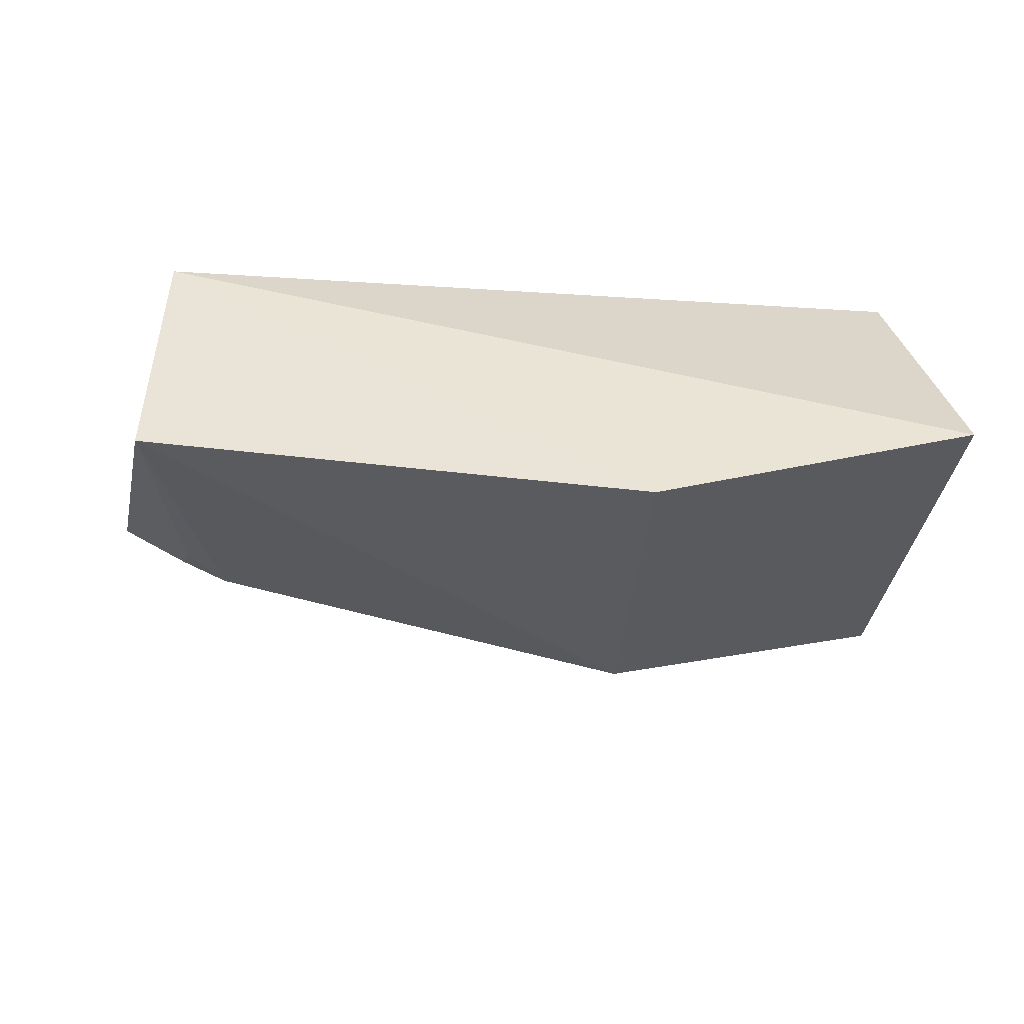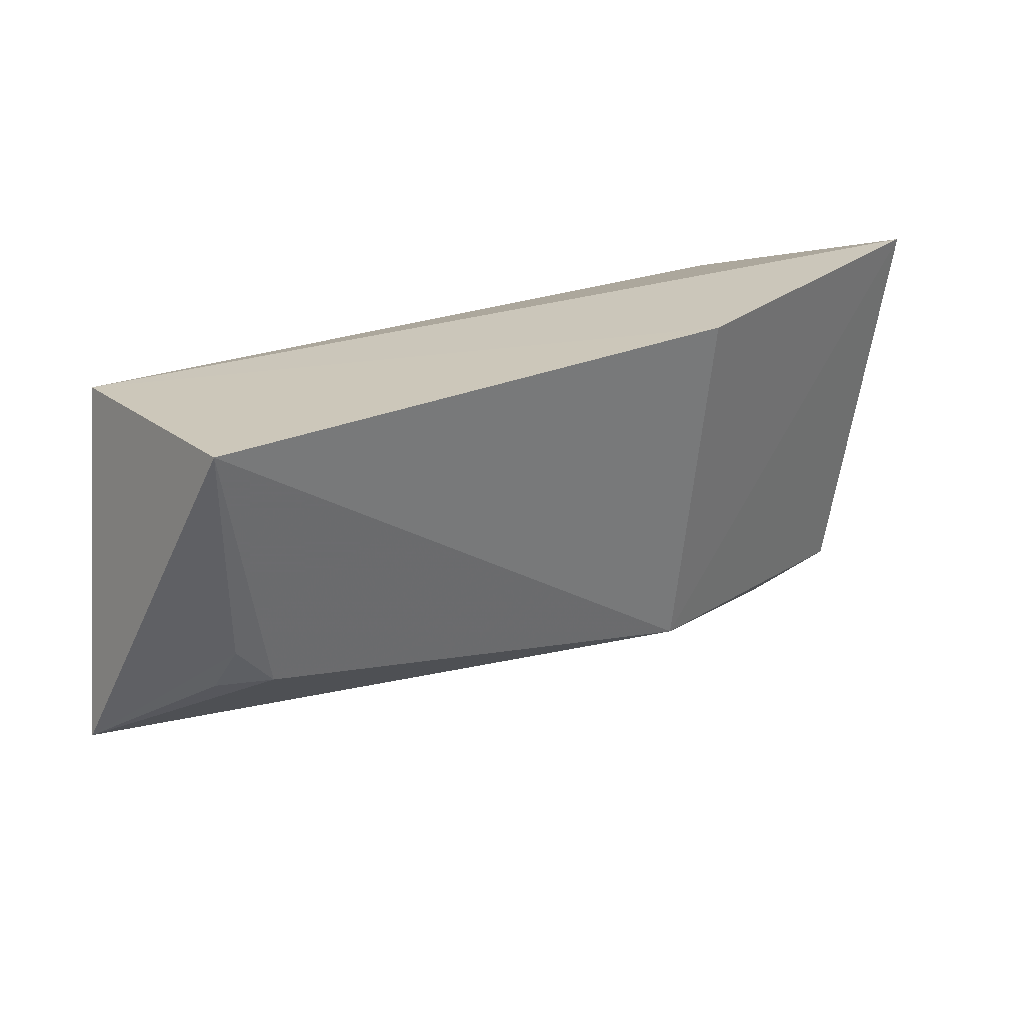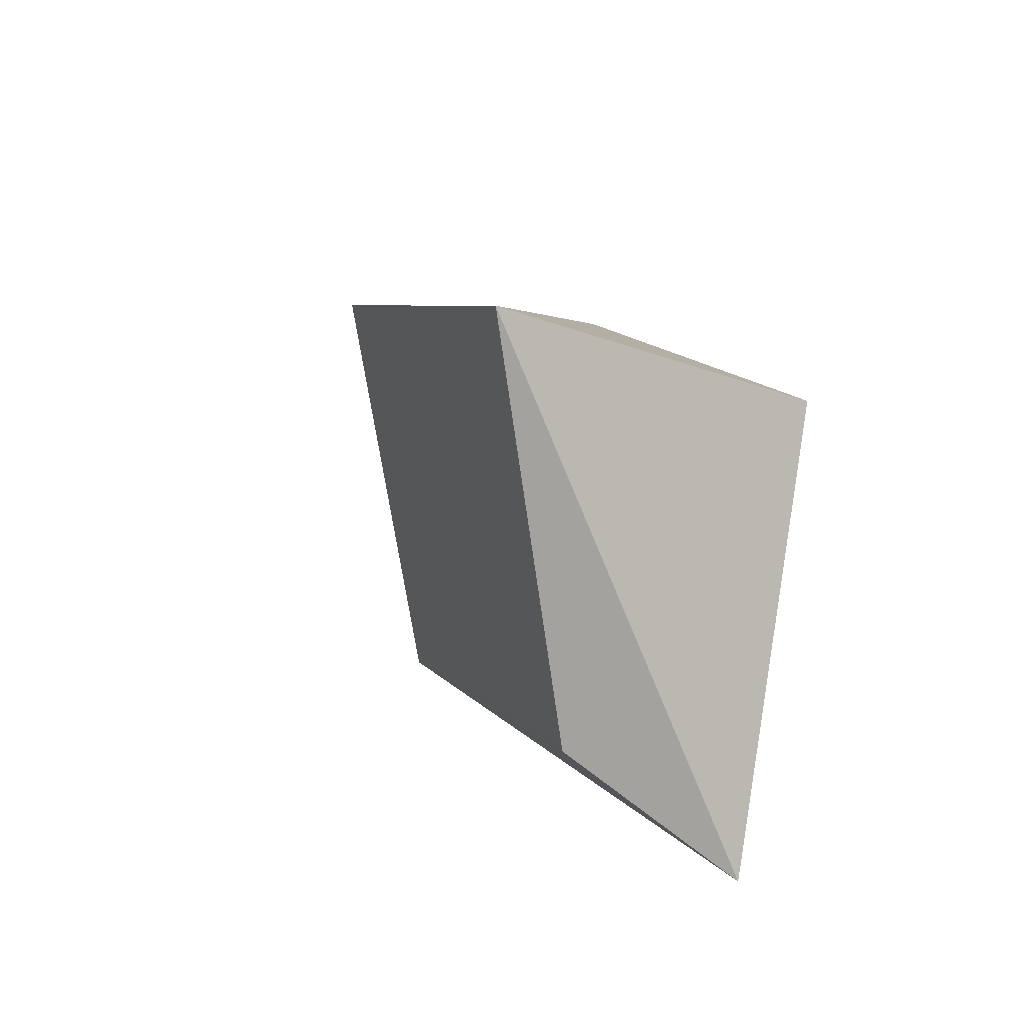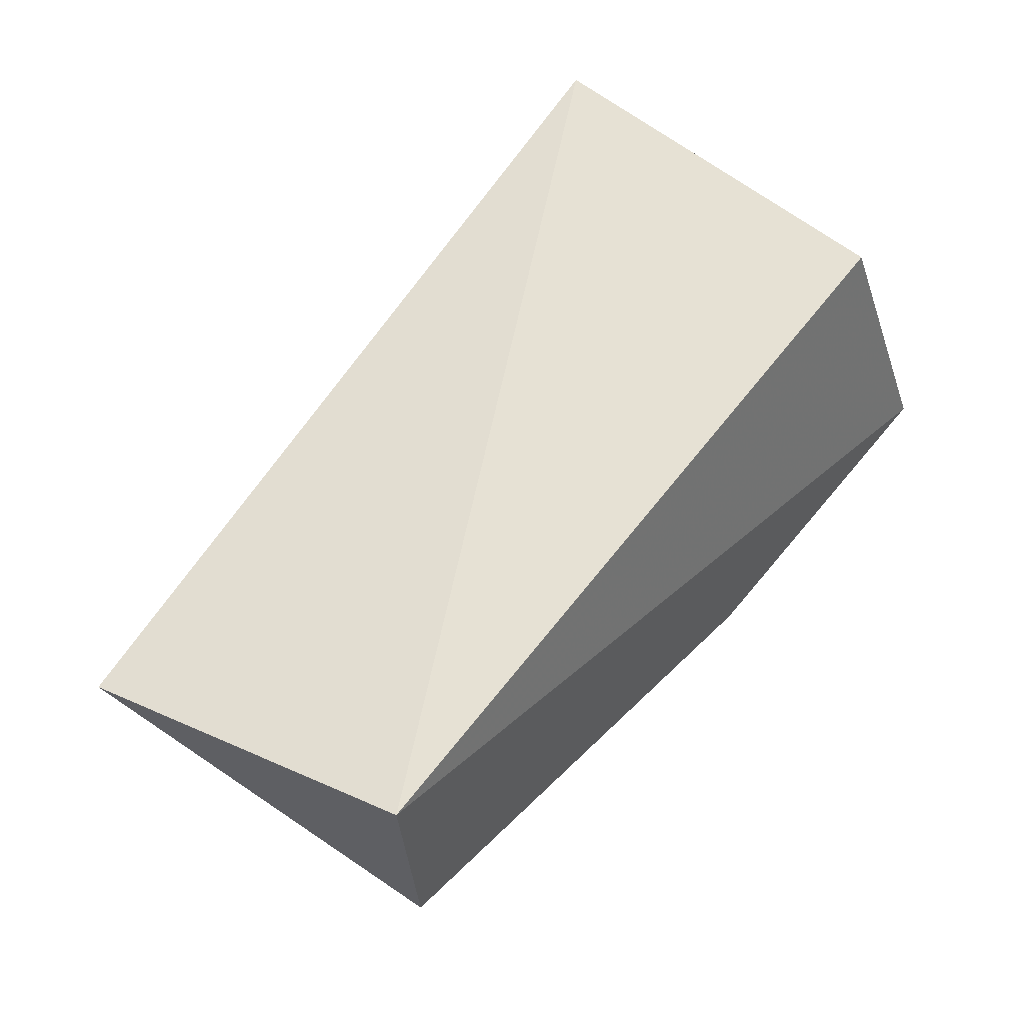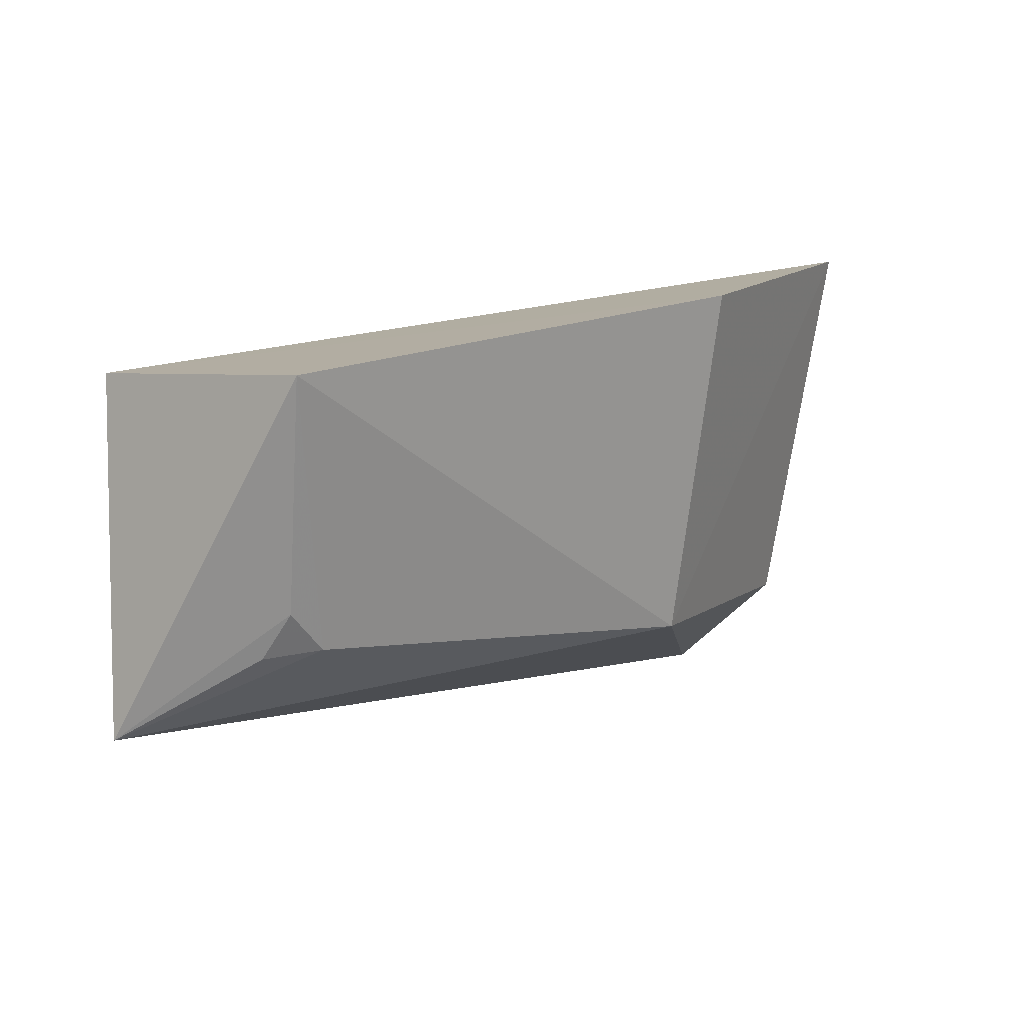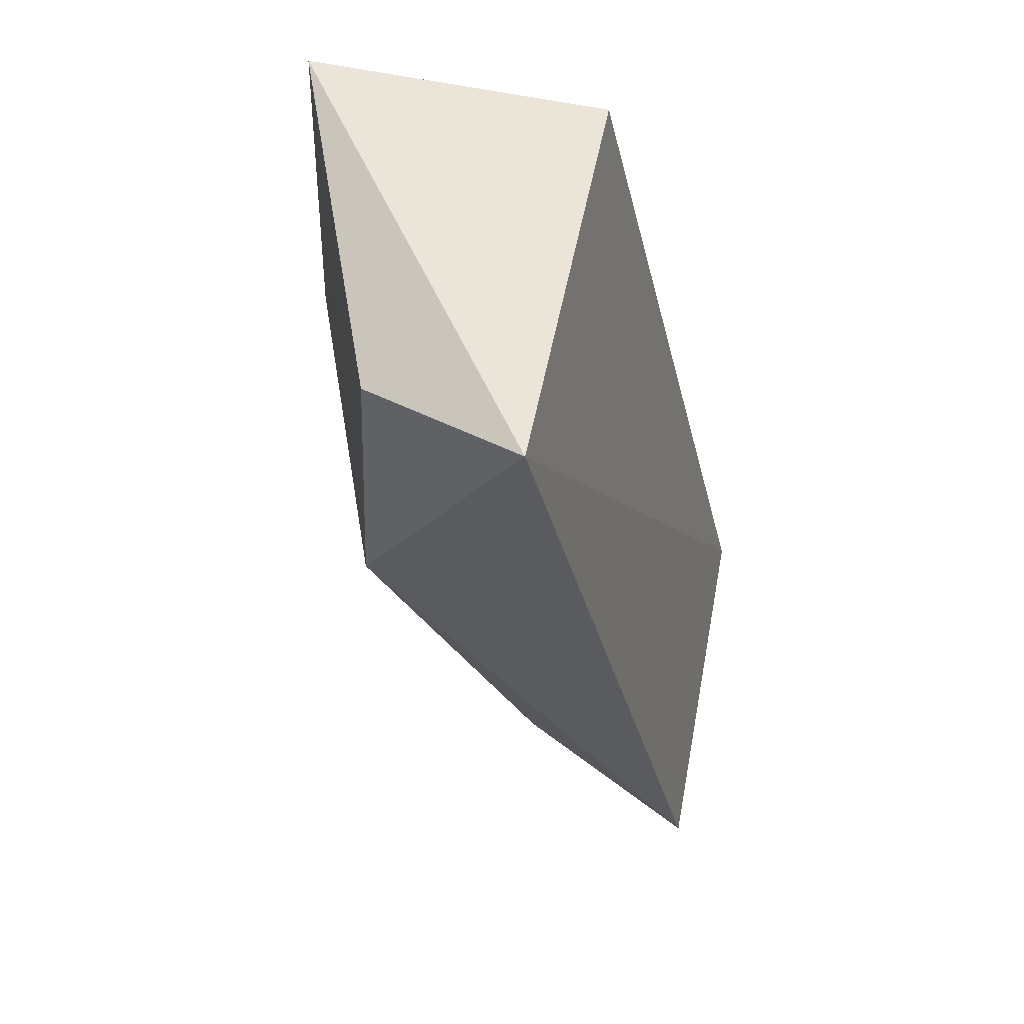
<metadata>
{"format":"obj","ext":"obj","renderer":"f3d","projection":"perspective","resolution":1024,"background":"white","views":[{"elev":-43.2,"azim":-4.3,"up":"+Y"},{"elev":23.0,"azim":-34.3,"up":"+Z"},{"elev":10.4,"azim":78.5,"up":"+Z"},{"elev":63.6,"azim":-52.1,"up":"+Y"},{"elev":9.5,"azim":-47.7,"up":"+Z"},{"elev":-33.6,"azim":102.7,"up":"+Z"}]}
</metadata>
<code>
v 0.01095 -0.04545 0.03107
v 0.0102 -0.04337 0.01821
v 0.009666 -0.03605 0.02809
v -0.01829 -0.03871 0.0169
v -0.0163 -0.04533 0.02863
v 0.01131 -0.03837 0.01431
v 0.0004981 -0.04807 0.03032
v 0.0005881 -0.04603 0.01851
v -0.01618 -0.03605 0.02809
v -0.01385 -0.04356 0.0198
v -0.01514 -0.04356 0.02113
v -0.01547 -0.04257 0.01962
f 6 1 2
f 6 3 1
f 8 7 5
f 8 2 1
f 8 1 7
f 8 6 2
f 8 4 6
f 9 1 3
f 9 4 5
f 9 6 4
f 9 3 6
f 9 7 1
f 9 5 7
f 10 8 5
f 10 4 8
f 11 10 5
f 11 5 4
f 12 11 4
f 12 4 10
f 12 10 11

</code>
